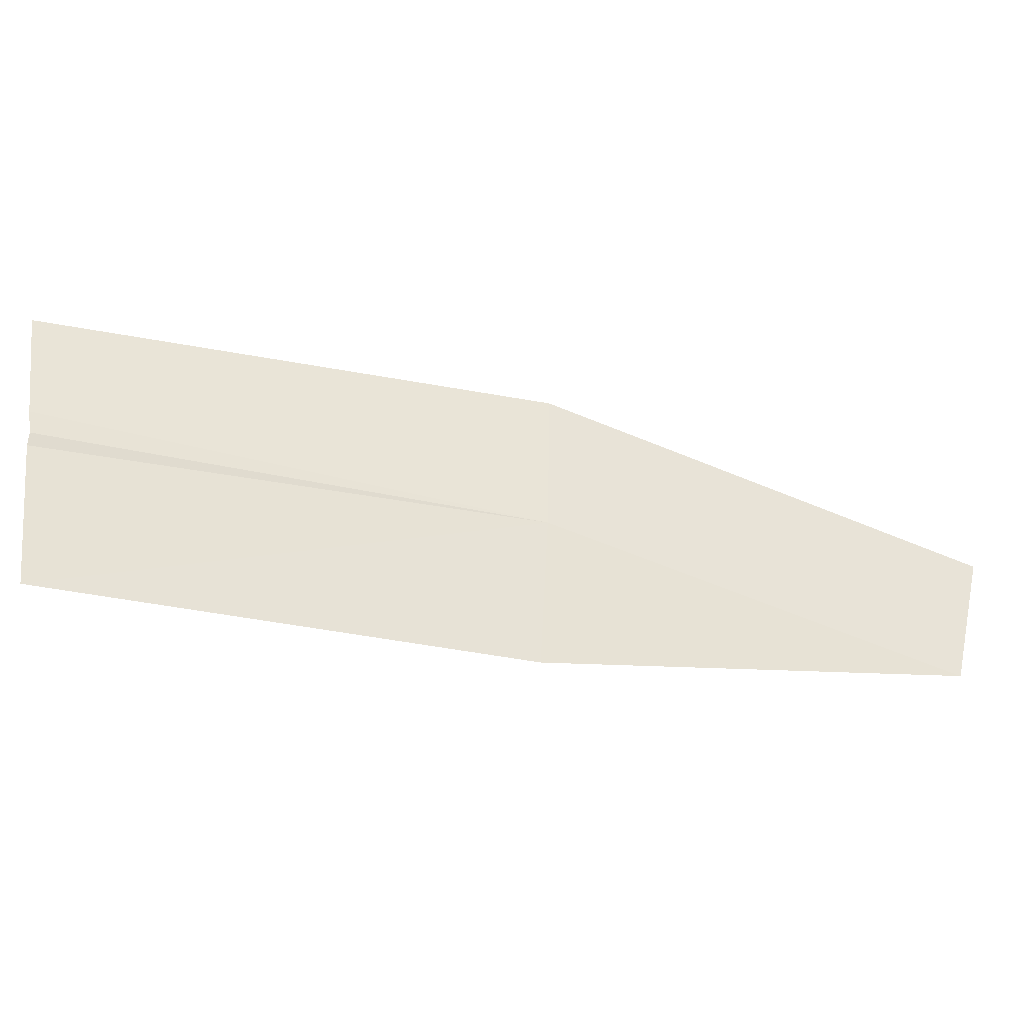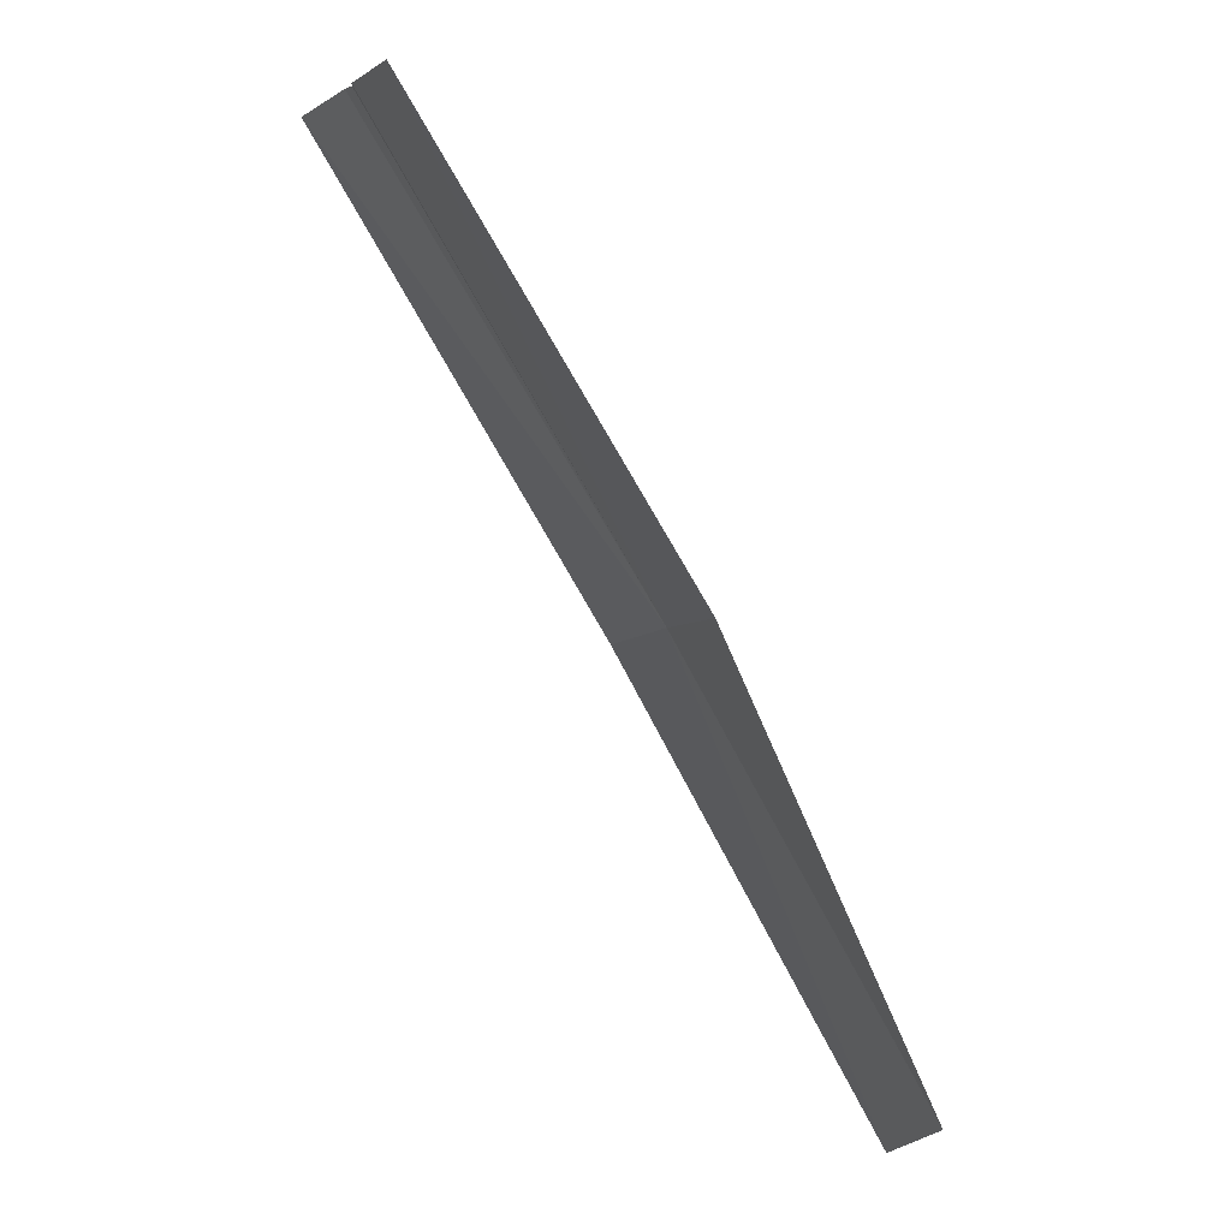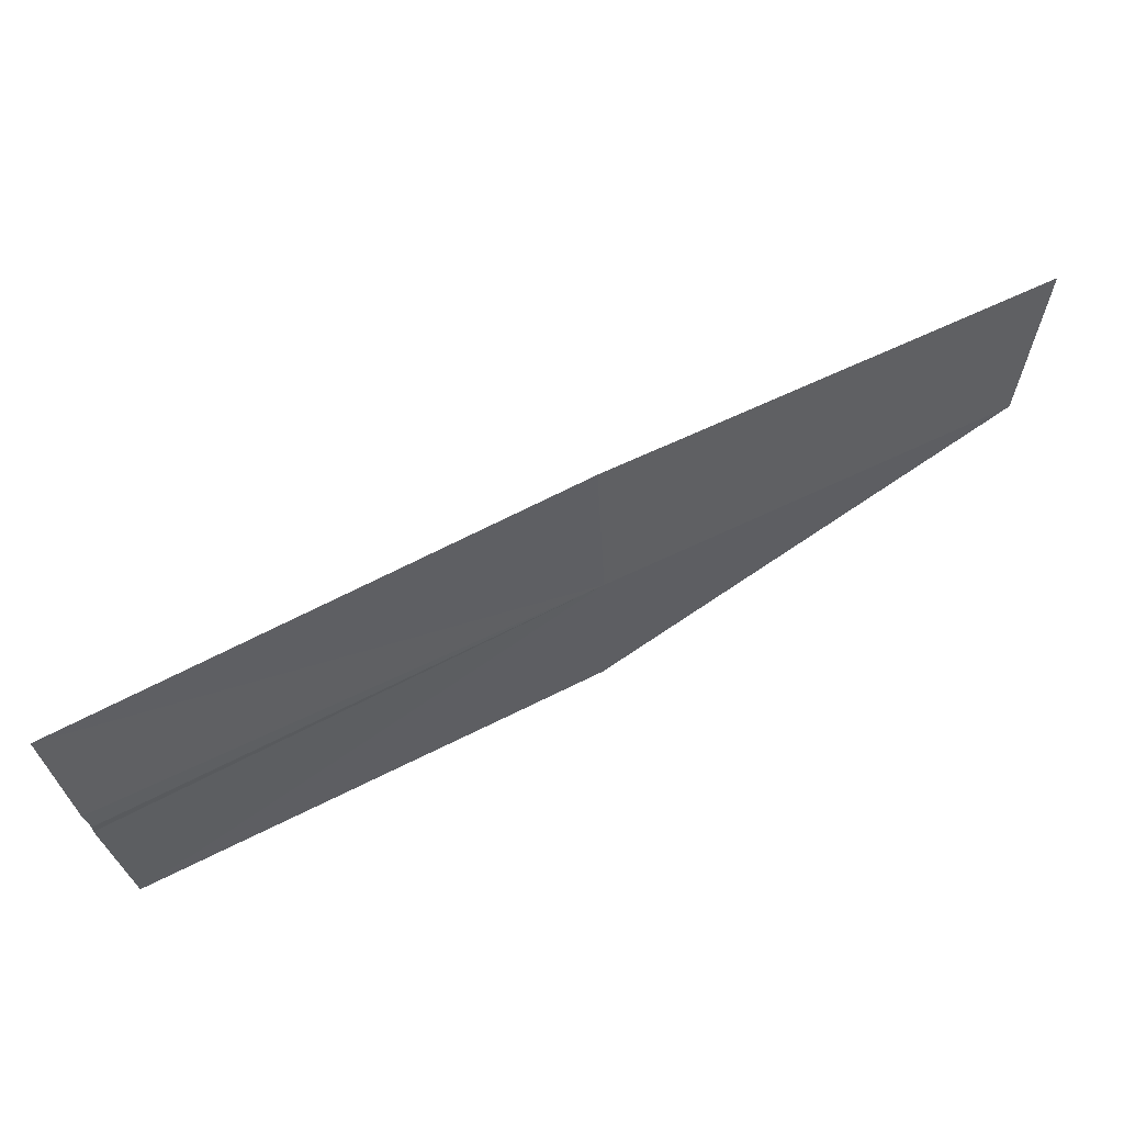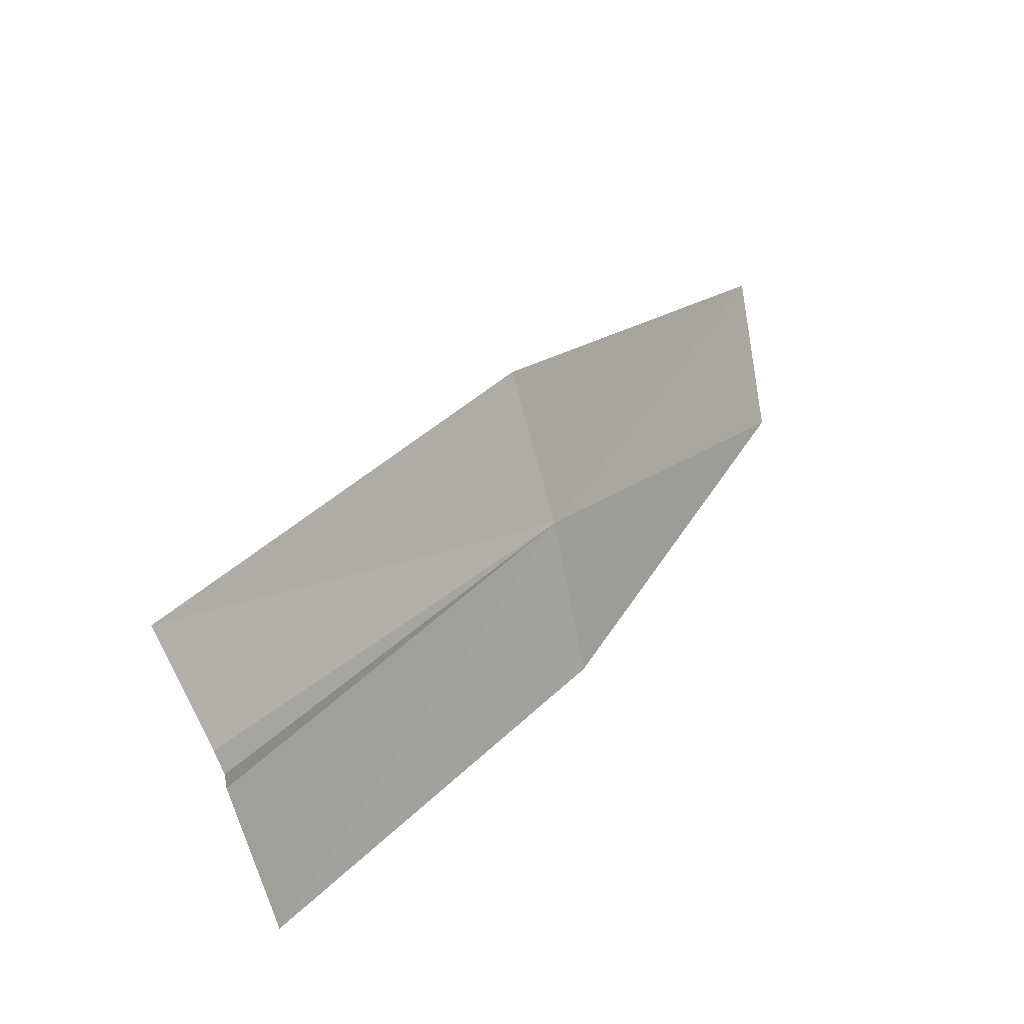
<metadata>
{"format":"obj","ext":"obj","renderer":"f3d","projection":"perspective","resolution":1024,"background":"white","views":[{"elev":-12.8,"azim":23.4,"up":"+Z"},{"elev":-74.5,"azim":-19.0,"up":"+Z"},{"elev":79.9,"azim":14.4,"up":"+Z"},{"elev":36.8,"azim":-15.0,"up":"+Z"}]}
</metadata>
<code>
v 19.85 16.51 47.31
v 19.61 16.31 47.35
v 19.58 16.34 47.42
v 19.61 16.31 47.34
v 19.61 16.31 47.33
v 20.06 16.75 47.31
v 20.06 16.7 47.23
v 19.83 16.56 47.4
v 19.86 16.48 47.22
v 19.63 16.28 47.25
f 1 3 2
f 1 2 4
f 1 4 5
f 1 7 6
f 1 6 8
f 1 9 7
f 1 5 10
f 1 10 9
f 1 8 3

</code>
